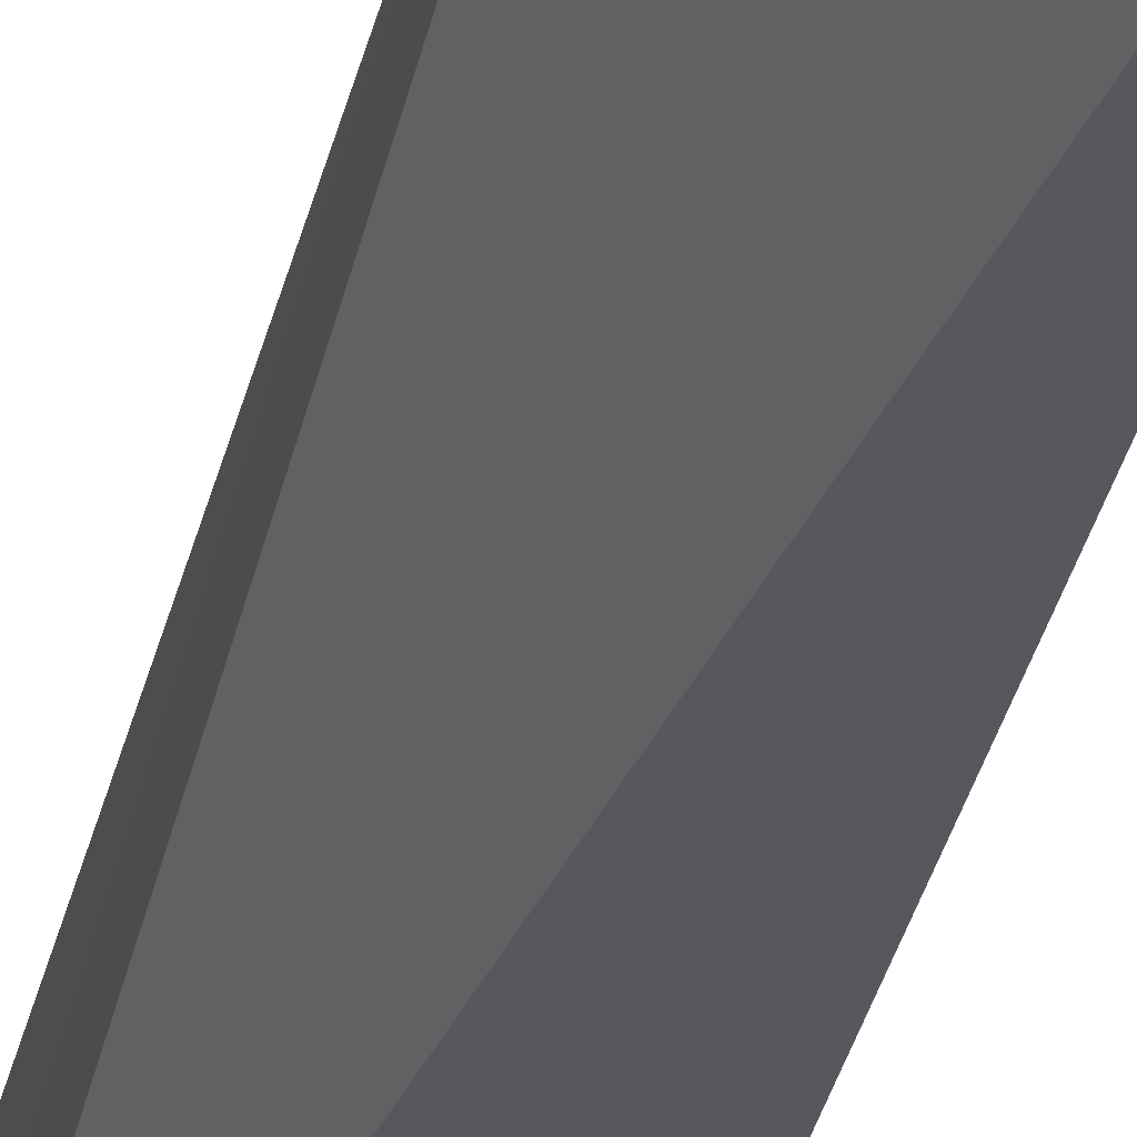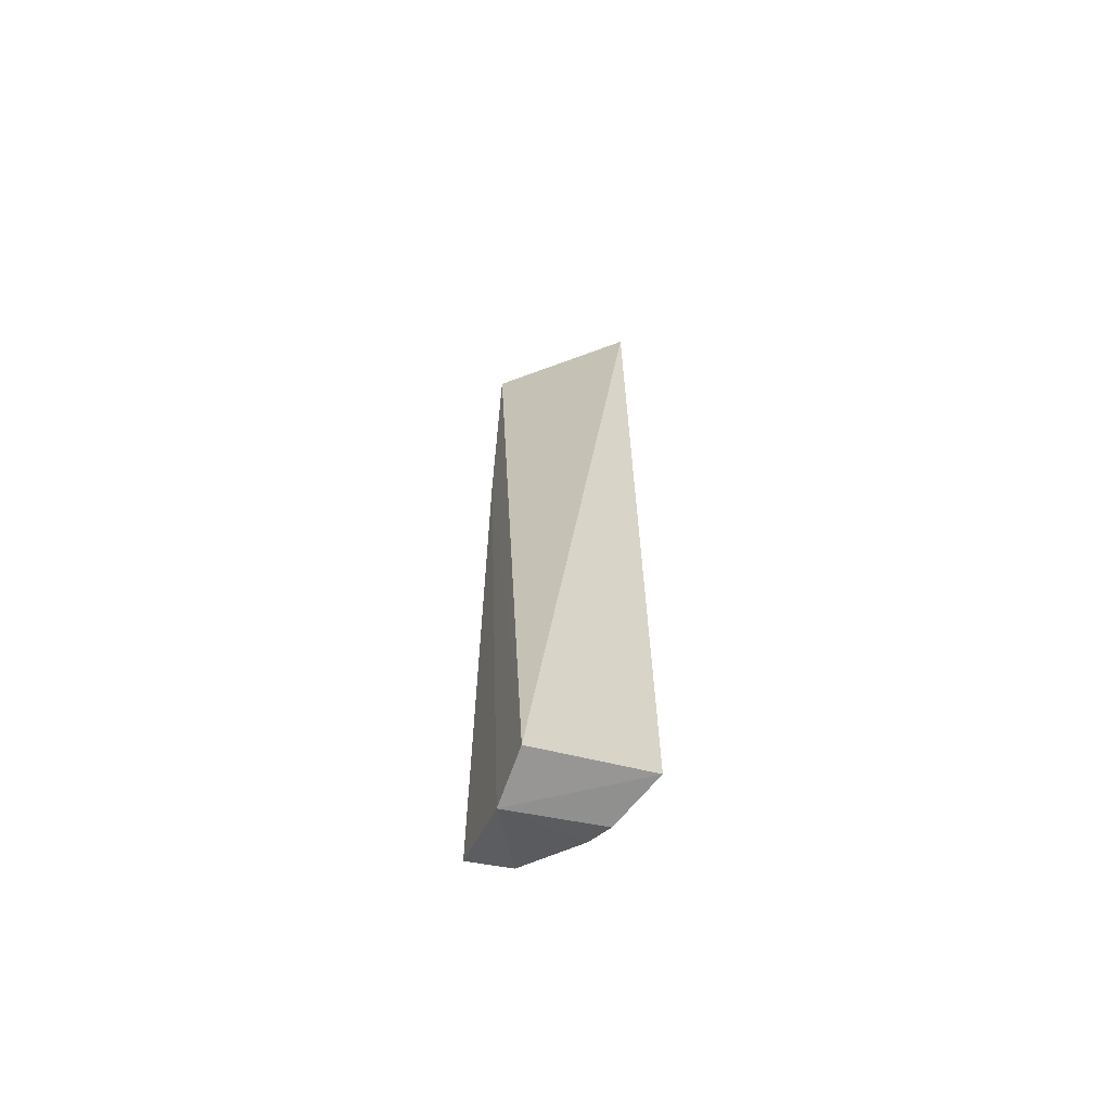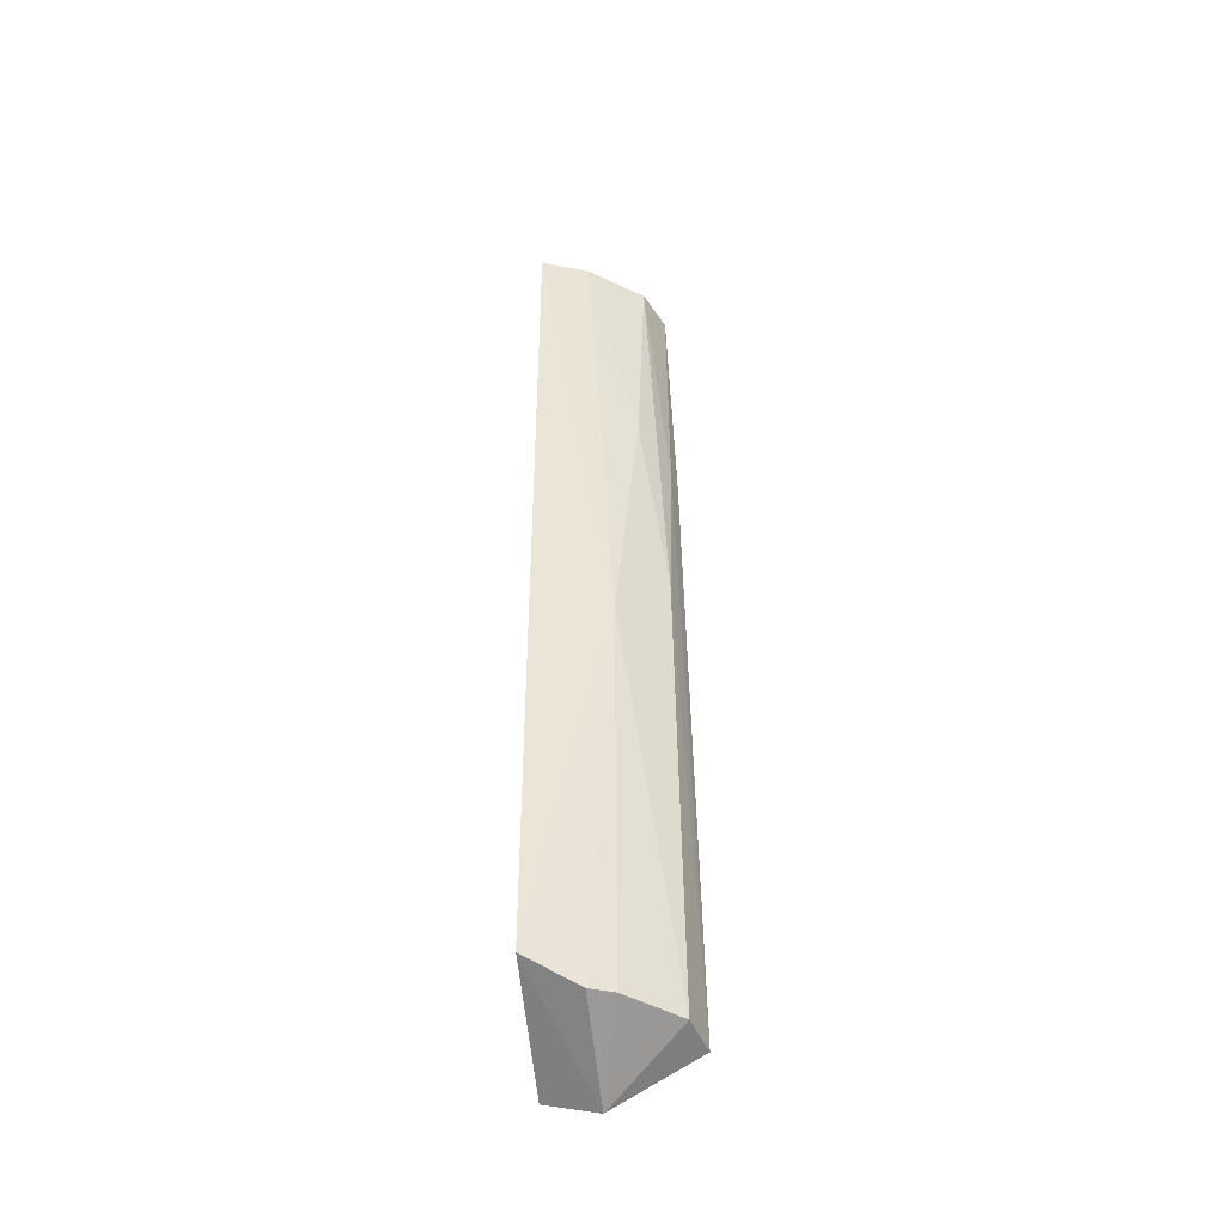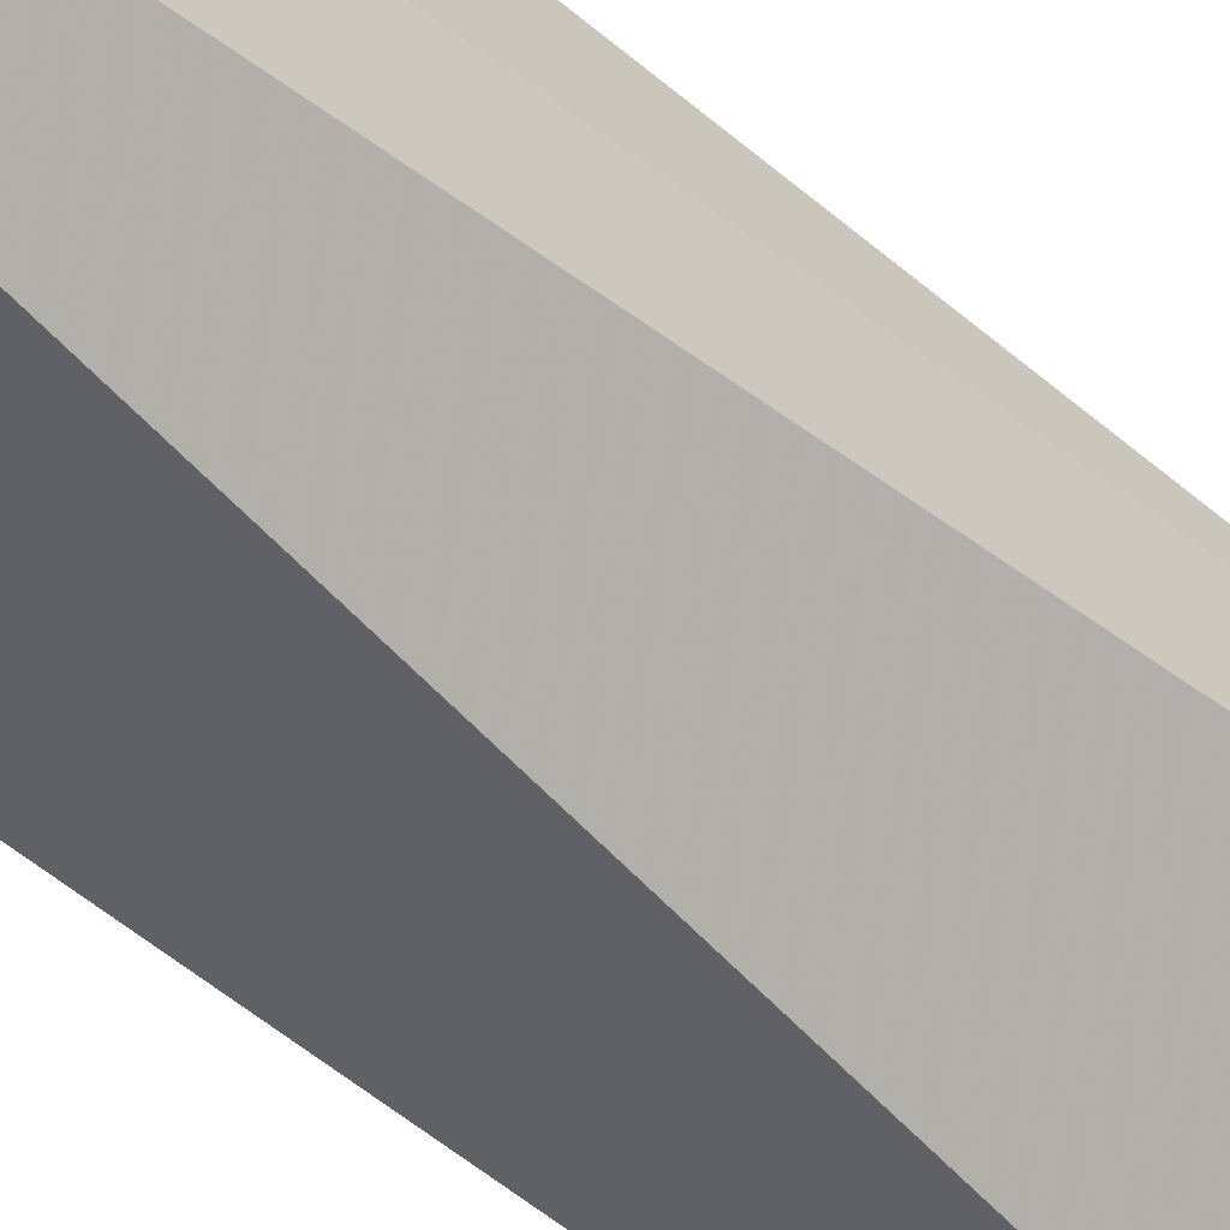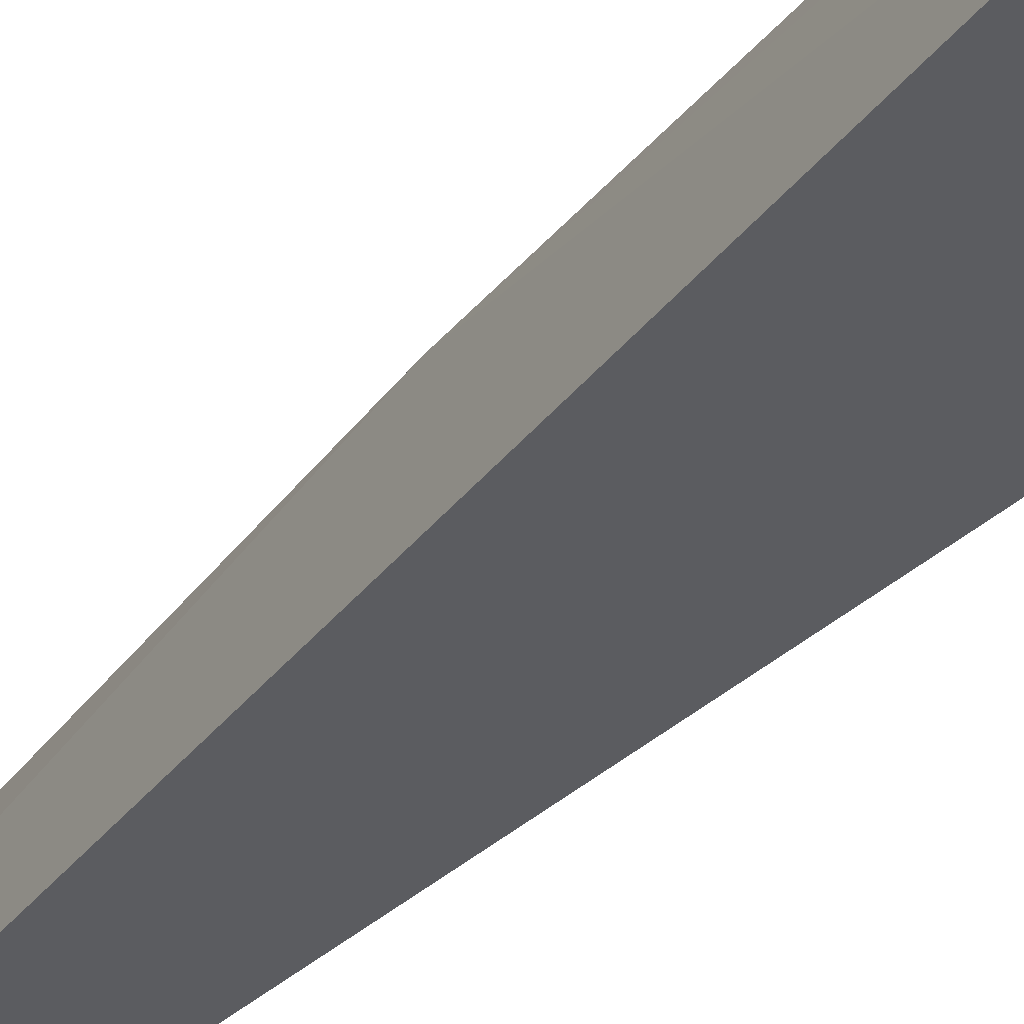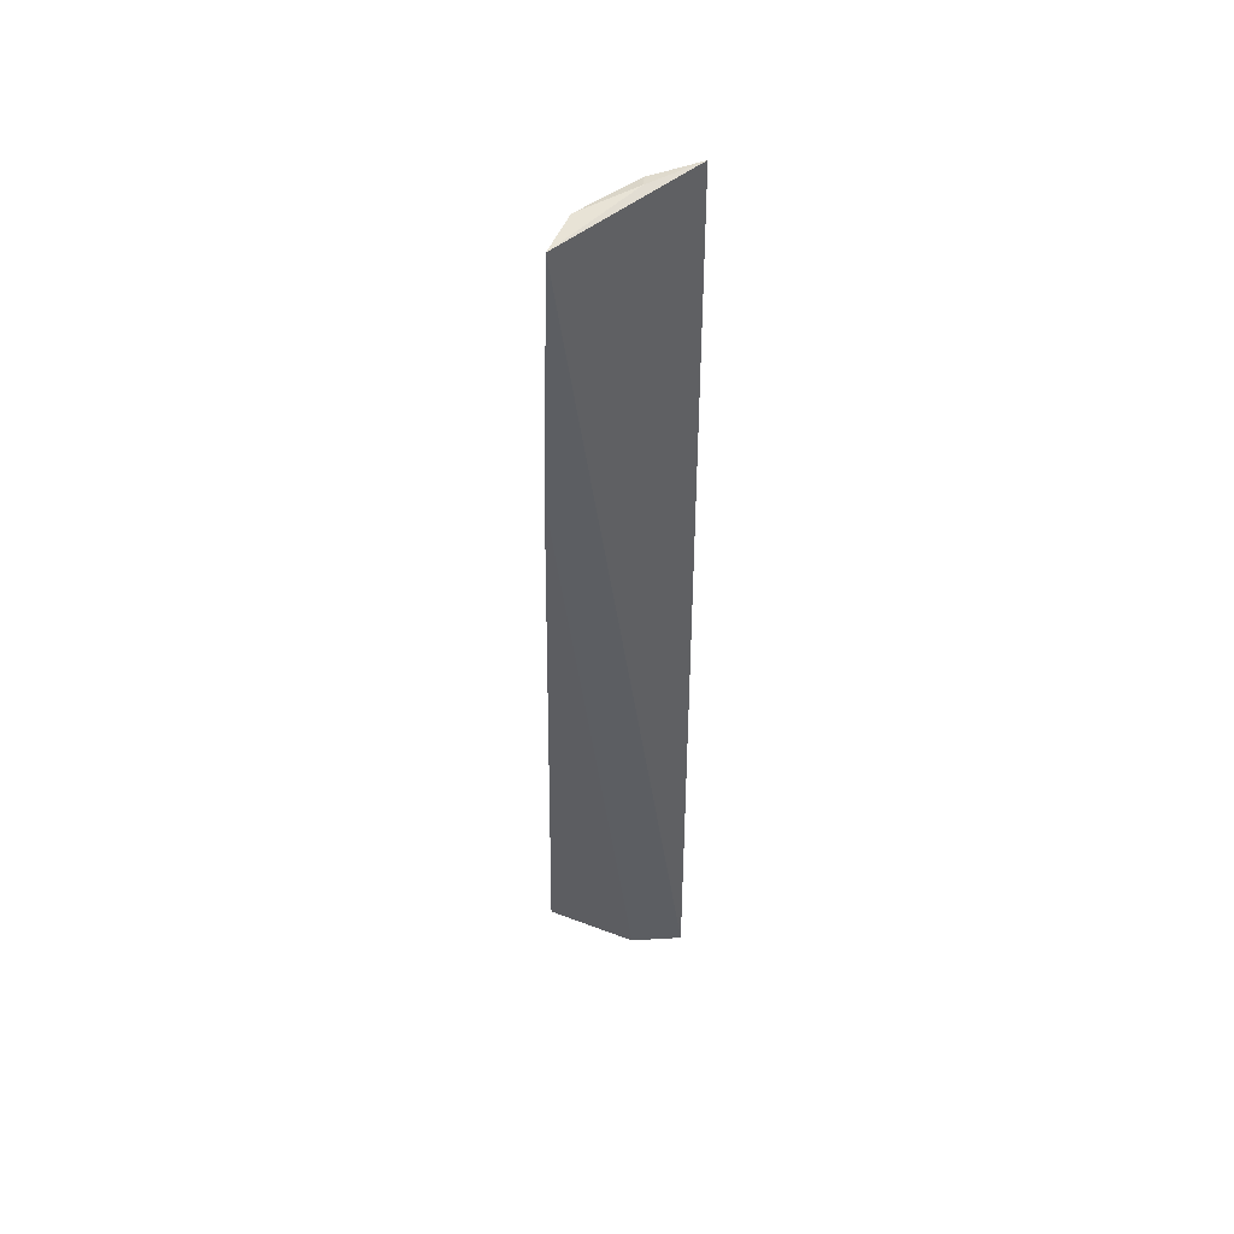
<metadata>
{"format":"obj","ext":"obj","renderer":"f3d","projection":"perspective","resolution":1024,"background":"white","views":[{"elev":-29.8,"azim":-11.3,"up":"+Y"},{"elev":-61.2,"azim":-27.4,"up":"+Z"},{"elev":-44.8,"azim":99.4,"up":"+Z"},{"elev":-48.2,"azim":-134.6,"up":"+Y"},{"elev":-33.5,"azim":148.6,"up":"+Y"},{"elev":51.8,"azim":-89.1,"up":"+Z"}]}
</metadata>
<code>
v 0.1532 0.03763 0.007381
v 0.1582 0.03931 -0.4464
v 0.1439 0.07546 -0.2505
v 0.1008 0.09675 0.007454
v 0.09244 0.03652 -0.4729
v 0.1225 0.08824 0.007049
v 0.1007 0.1063 -0.4613
v 0.1437 0.06147 0.006997
v 0.137 0.06177 0.008831
v 0.1219 0.101 -0.4598
v 0.09491 0.06283 -0.4811
v 0.1316 0.08558 -0.1143
v 0.1427 0.07617 -0.4584
v 0.1117 0.09901 -0.1294
v 0.1004 0.1009 -0.1292
v 0.1211 0.09832 -0.2203
v 0.1479 0.06474 -0.4586
f 1 2 3
f 5 2 1
f 5 1 4
f 8 1 3
f 9 6 4
f 9 4 1
f 9 8 6
f 9 1 8
f 11 7 10
f 11 2 5
f 12 8 3
f 12 6 8
f 13 10 3
f 13 11 10
f 14 4 6
f 15 11 5
f 15 5 4
f 15 7 11
f 15 14 7
f 15 4 14
f 16 12 3
f 16 3 10
f 16 10 7
f 16 7 14
f 16 14 6
f 16 6 12
f 17 13 3
f 17 3 2
f 17 2 11
f 17 11 13

</code>
